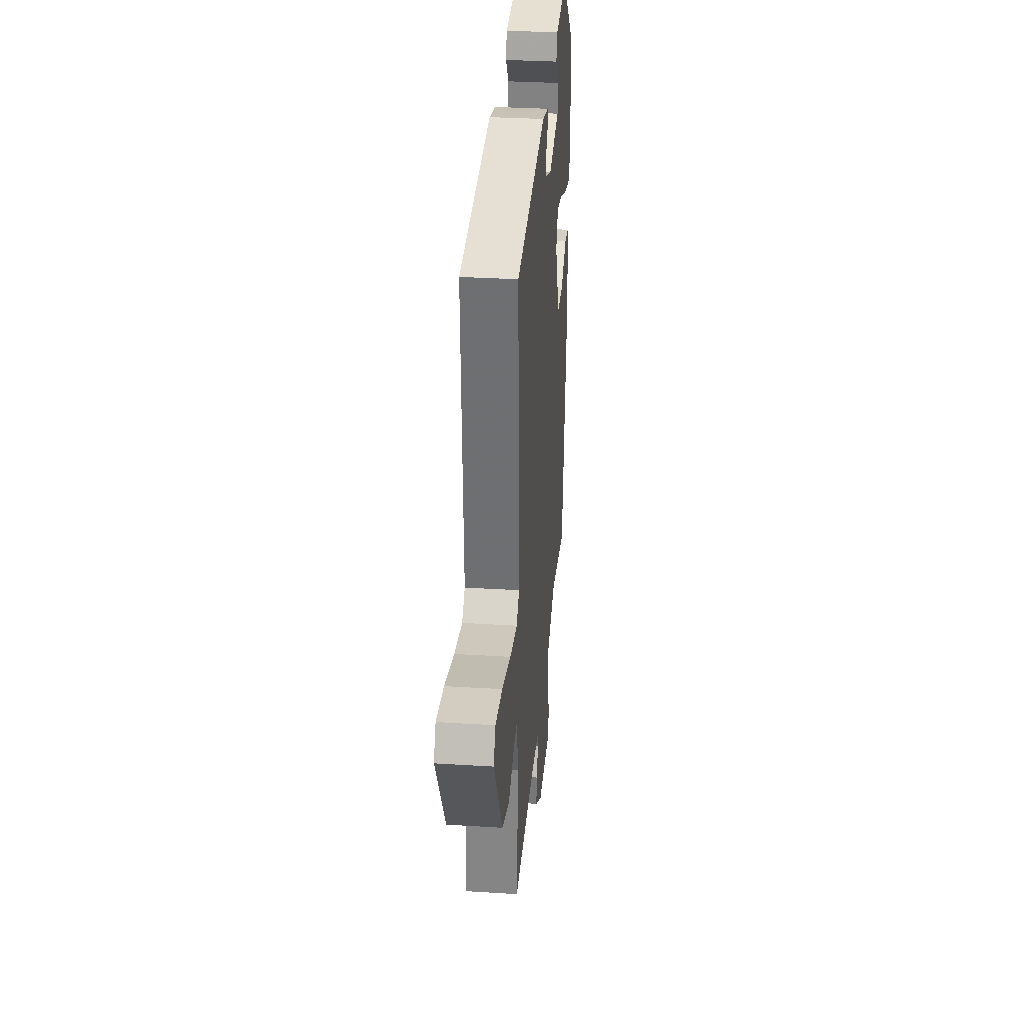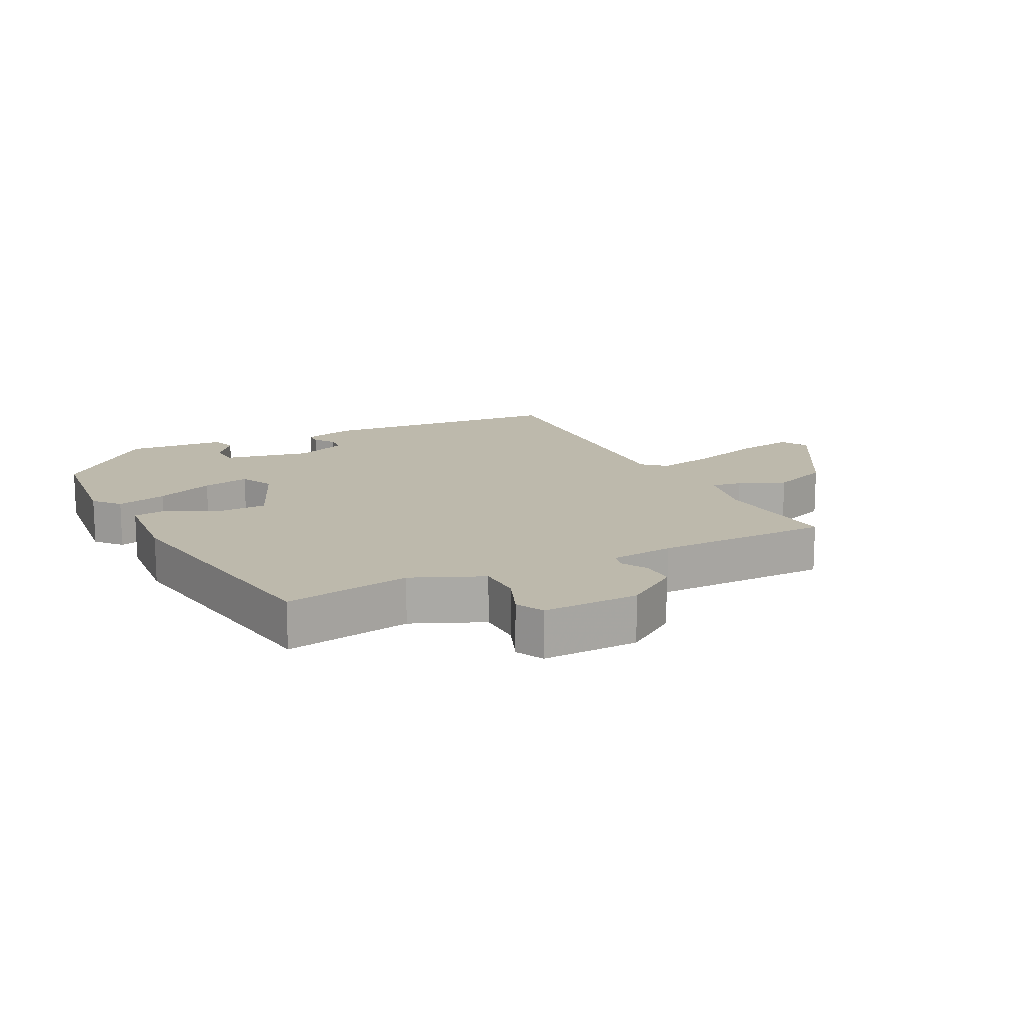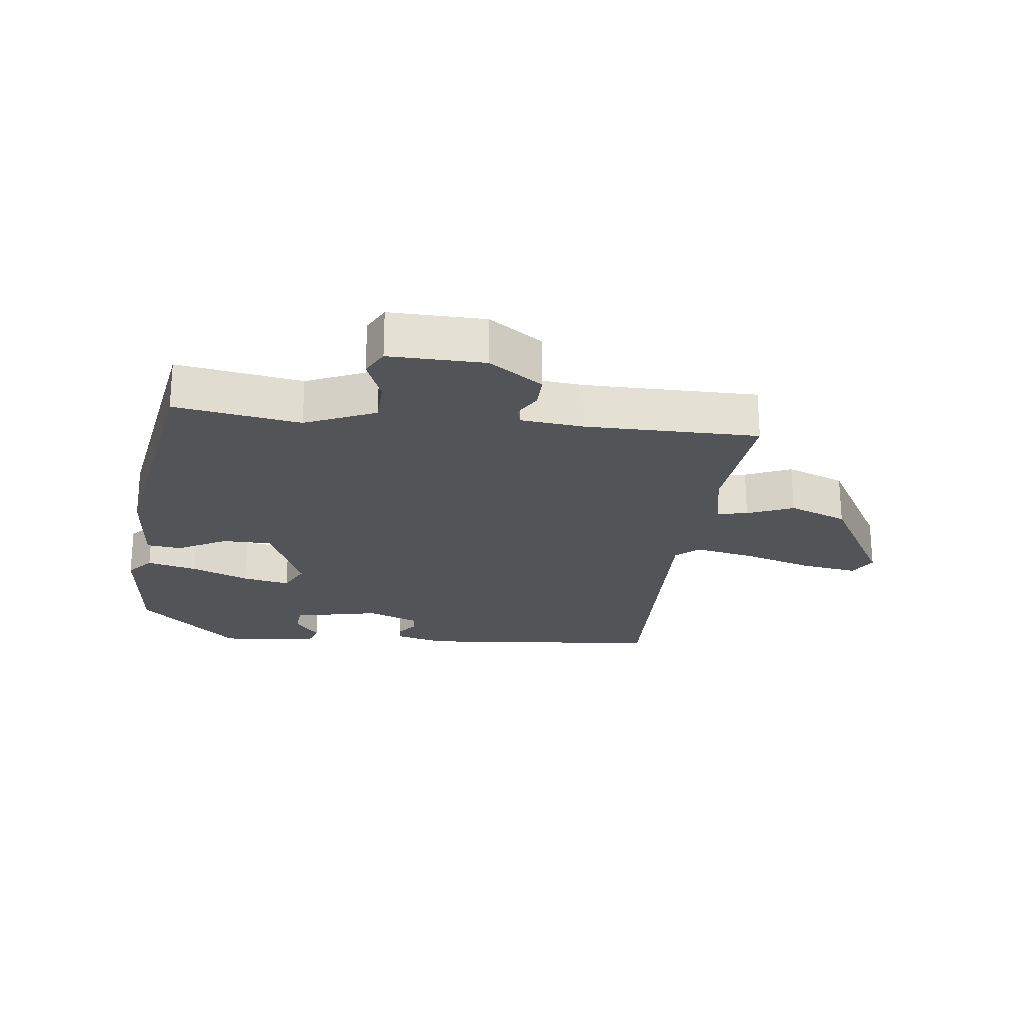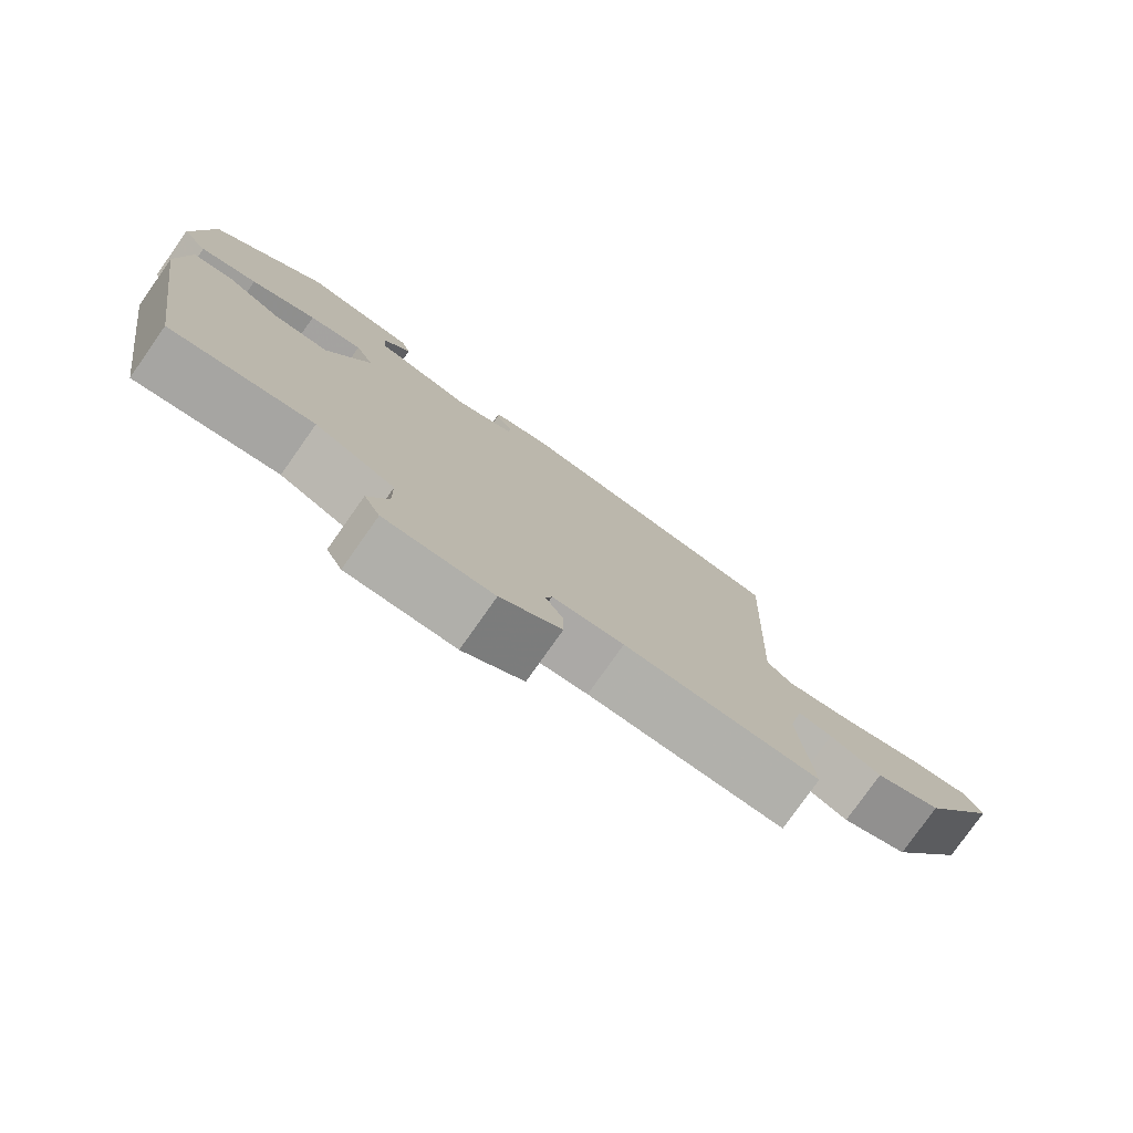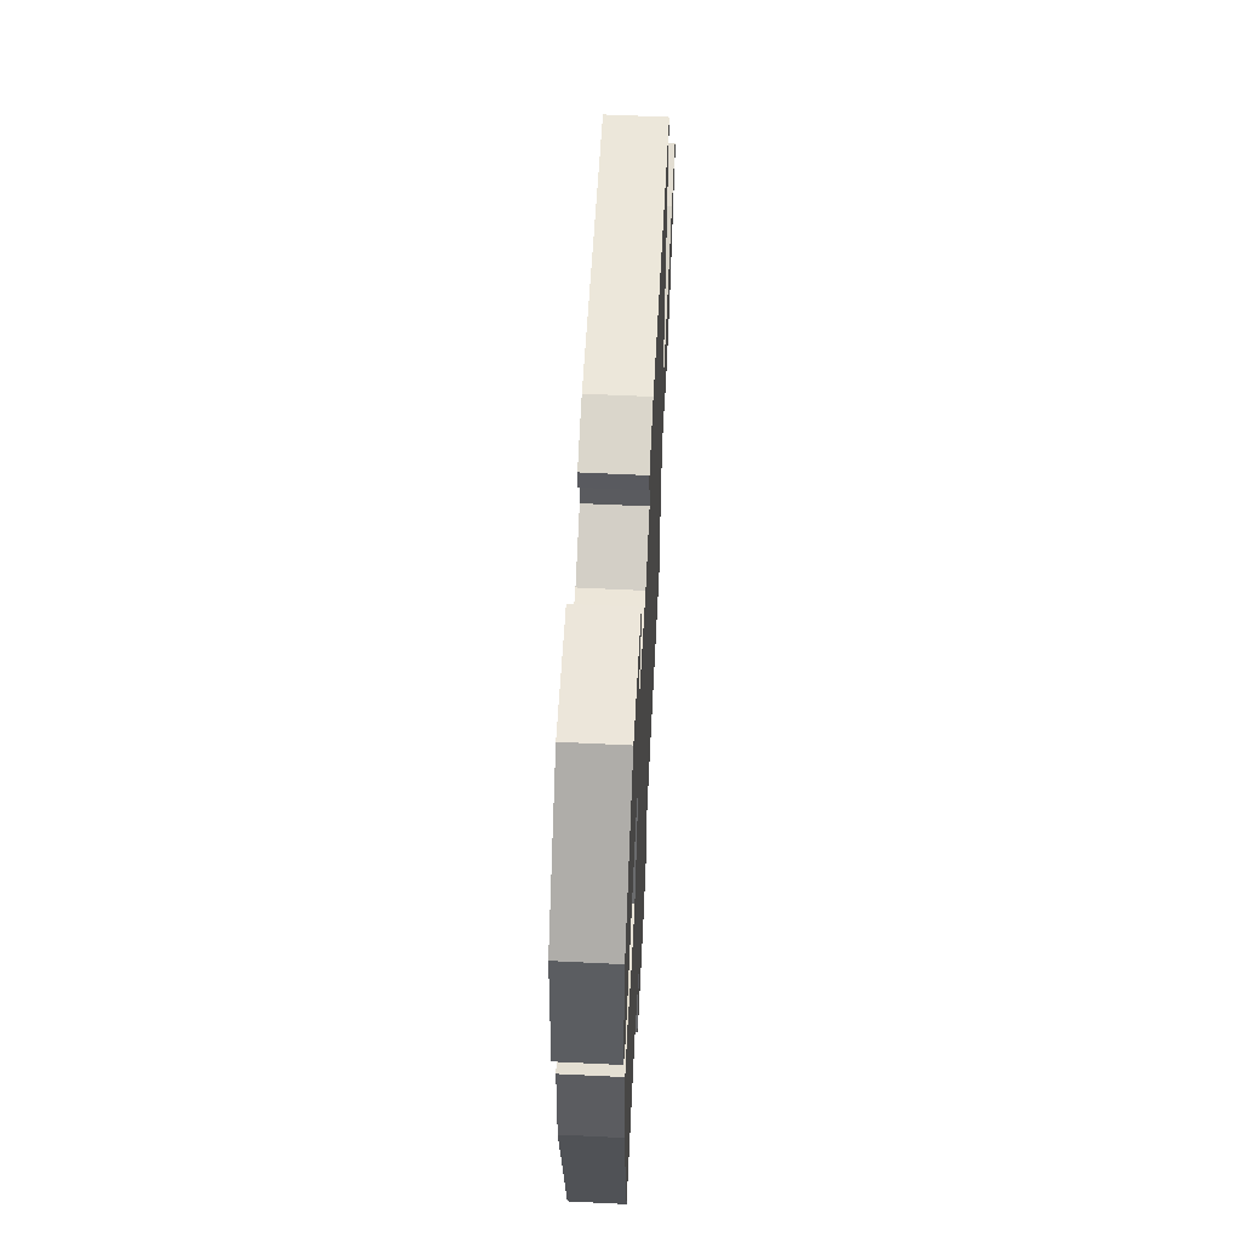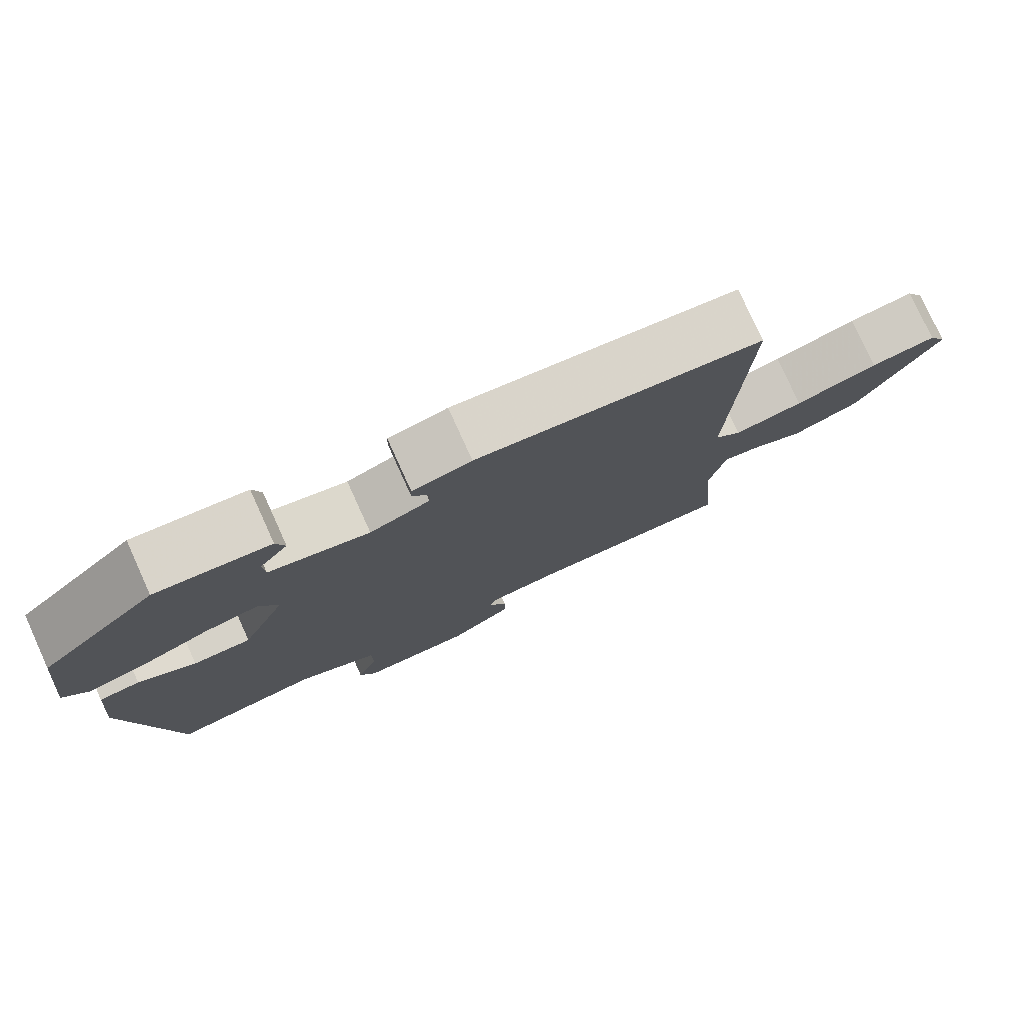
<metadata>
{"format":"obj","ext":"obj","renderer":"f3d","projection":"perspective","resolution":1024,"background":"white","views":[{"elev":32.3,"azim":-85.0,"up":"+Z"},{"elev":15.0,"azim":152.6,"up":"+Y"},{"elev":-23.4,"azim":172.4,"up":"+Y"},{"elev":-78.2,"azim":144.8,"up":"+Z"},{"elev":60.4,"azim":92.9,"up":"+Z"},{"elev":77.9,"azim":155.6,"up":"+Z"}]}
</metadata>
<code>
v 0.458 0.07 0.376
v 0.48 0.07 0.18
v 0.446 0.07 0.14
v 0.368 0.07 0.158
v 0.278 0.07 0.193
v 0.205 0.07 0.206
v 0.18 0.07 0.155
v 0.239 0.07 0.022
v 0.316 0.07 0.022
v 0.392 0.07 0.064
v 0.446 0.07 0.058
v 0.459 0.07 -0.085
v 0.397 0.07 -0.487
v 0.201 0.07 -0.458
v 0.092 0.07 -0.507
v 0.091 0.07 -0.576
v 0.119 0.07 -0.644
v 0.097 0.07 -0.687
v -0.052 0.07 -0.686
v -0.136 0.07 -0.63
v -0.136 0.07 -0.579
v -0.112 0.07 -0.537
v -0.12 0.07 -0.51
v -0.218 0.07 -0.501
v -0.488 0.07 -0.504
v -0.471 0.07 -0.301
v -0.492 0.07 -0.204
v -0.539 0.07 -0.213
v -0.61 0.07 -0.244
v -0.701 0.07 -0.21
v -0.809 0.07 -0.029
v -0.785 0.07 0.013
v -0.698 0.07 0.001
v -0.587 0.07 -0.031
v -0.495 0.07 -0.048
v -0.46 0.07 -0.017
v -0.479 0.07 0.437
v -0.098 0.07 0.477
v -0.019 0.07 0.458
v -0.018 0.07 0.432
v -0.041 0.07 0.401
v -0.039 0.07 0.369
v 0.041 0.07 0.339
v 0.175 0.07 0.369
v 0.178 0.07 0.414
v 0.14 0.07 0.461
v 0.152 0.07 0.499
v 0.304 0.07 0.514
v 0.458 0 0.376
v 0.48 0 0.18
v 0.446 0 0.14
v 0.368 0 0.158
v 0.278 0 0.193
v 0.205 0 0.206
v 0.18 0 0.155
v 0.239 0 0.022
v 0.316 0 0.022
v 0.392 0 0.064
v 0.446 0 0.058
v 0.459 0 -0.085
v 0.397 0 -0.487
v 0.201 0 -0.458
v 0.092 0 -0.507
v 0.091 0 -0.576
v 0.119 0 -0.644
v 0.097 0 -0.687
v -0.052 0 -0.686
v -0.136 0 -0.63
v -0.136 0 -0.579
v -0.112 0 -0.537
v -0.12 0 -0.51
v -0.218 0 -0.501
v -0.488 0 -0.504
v -0.471 0 -0.301
v -0.492 0 -0.204
v -0.539 0 -0.213
v -0.61 0 -0.244
v -0.701 0 -0.21
v -0.809 0 -0.029
v -0.785 0 0.013
v -0.698 0 0.001
v -0.587 0 -0.031
v -0.495 0 -0.048
v -0.46 0 -0.017
v -0.479 0 0.437
v -0.098 0 0.477
v -0.019 0 0.458
v -0.018 0 0.432
v -0.041 0 0.401
v -0.039 0 0.369
v 0.041 0 0.339
v 0.175 0 0.369
v 0.178 0 0.414
v 0.14 0 0.461
v 0.152 0 0.499
v 0.304 0 0.514
f 1 2 3
f 48 1 3
f 47 48 3
f 46 47 3
f 45 46 3
f 3 4 5
f 45 3 5
f 44 45 5
f 43 44 5 6
f 42 43 6 7
f 39 40 41
f 38 39 41
f 37 38 41
f 36 37 41
f 36 41 42
f 32 33 34
f 31 32 34
f 30 31 34
f 29 30 34
f 28 29 34
f 27 28 34 35
f 26 27 35 36
f 24 25 26
f 42 7 8
f 36 42 8
f 26 36 8
f 24 26 8
f 23 24 8
f 20 21 22
f 19 20 22
f 18 19 22
f 17 18 22
f 16 17 22
f 12 13 14
f 11 12 14
f 10 11 14
f 9 10 14
f 9 14 15
f 8 9 15
f 23 8 15
f 15 16 22 23
f 51 50 49
f 51 49 96
f 51 96 95
f 51 95 94
f 51 94 93
f 53 52 51
f 53 51 93
f 53 93 92
f 54 53 92 91
f 55 54 91 90
f 89 88 87
f 89 87 86
f 89 86 85
f 89 85 84
f 90 89 84
f 82 81 80
f 82 80 79
f 82 79 78
f 82 78 77
f 82 77 76
f 83 82 76 75
f 84 83 75 74
f 74 73 72
f 56 55 90
f 56 90 84
f 56 84 74
f 56 74 72
f 56 72 71
f 70 69 68
f 70 68 67
f 70 67 66
f 70 66 65
f 70 65 64
f 62 61 60
f 62 60 59
f 62 59 58
f 62 58 57
f 63 62 57
f 63 57 56
f 63 56 71
f 71 70 64 63
f 1 49 50 2
f 2 50 51 3
f 3 51 52 4
f 4 52 53 5
f 5 53 54 6
f 6 54 55 7
f 7 55 56 8
f 8 56 57 9
f 9 57 58 10
f 10 58 59 11
f 11 59 60 12
f 12 60 61 13
f 13 61 62 14
f 14 62 63 15
f 15 63 64 16
f 16 64 65 17
f 17 65 66 18
f 18 66 67 19
f 19 67 68 20
f 20 68 69 21
f 21 69 70 22
f 22 70 71 23
f 23 71 72 24
f 24 72 73 25
f 25 73 74 26
f 26 74 75 27
f 27 75 76 28
f 28 76 77 29
f 29 77 78 30
f 30 78 79 31
f 31 79 80 32
f 32 80 81 33
f 33 81 82 34
f 34 82 83 35
f 35 83 84 36
f 36 84 85 37
f 37 85 86 38
f 38 86 87 39
f 39 87 88 40
f 40 88 89 41
f 41 89 90 42
f 42 90 91 43
f 43 91 92 44
f 44 92 93 45
f 45 93 94 46
f 46 94 95 47
f 47 95 96 48
f 48 96 49 1

</code>
